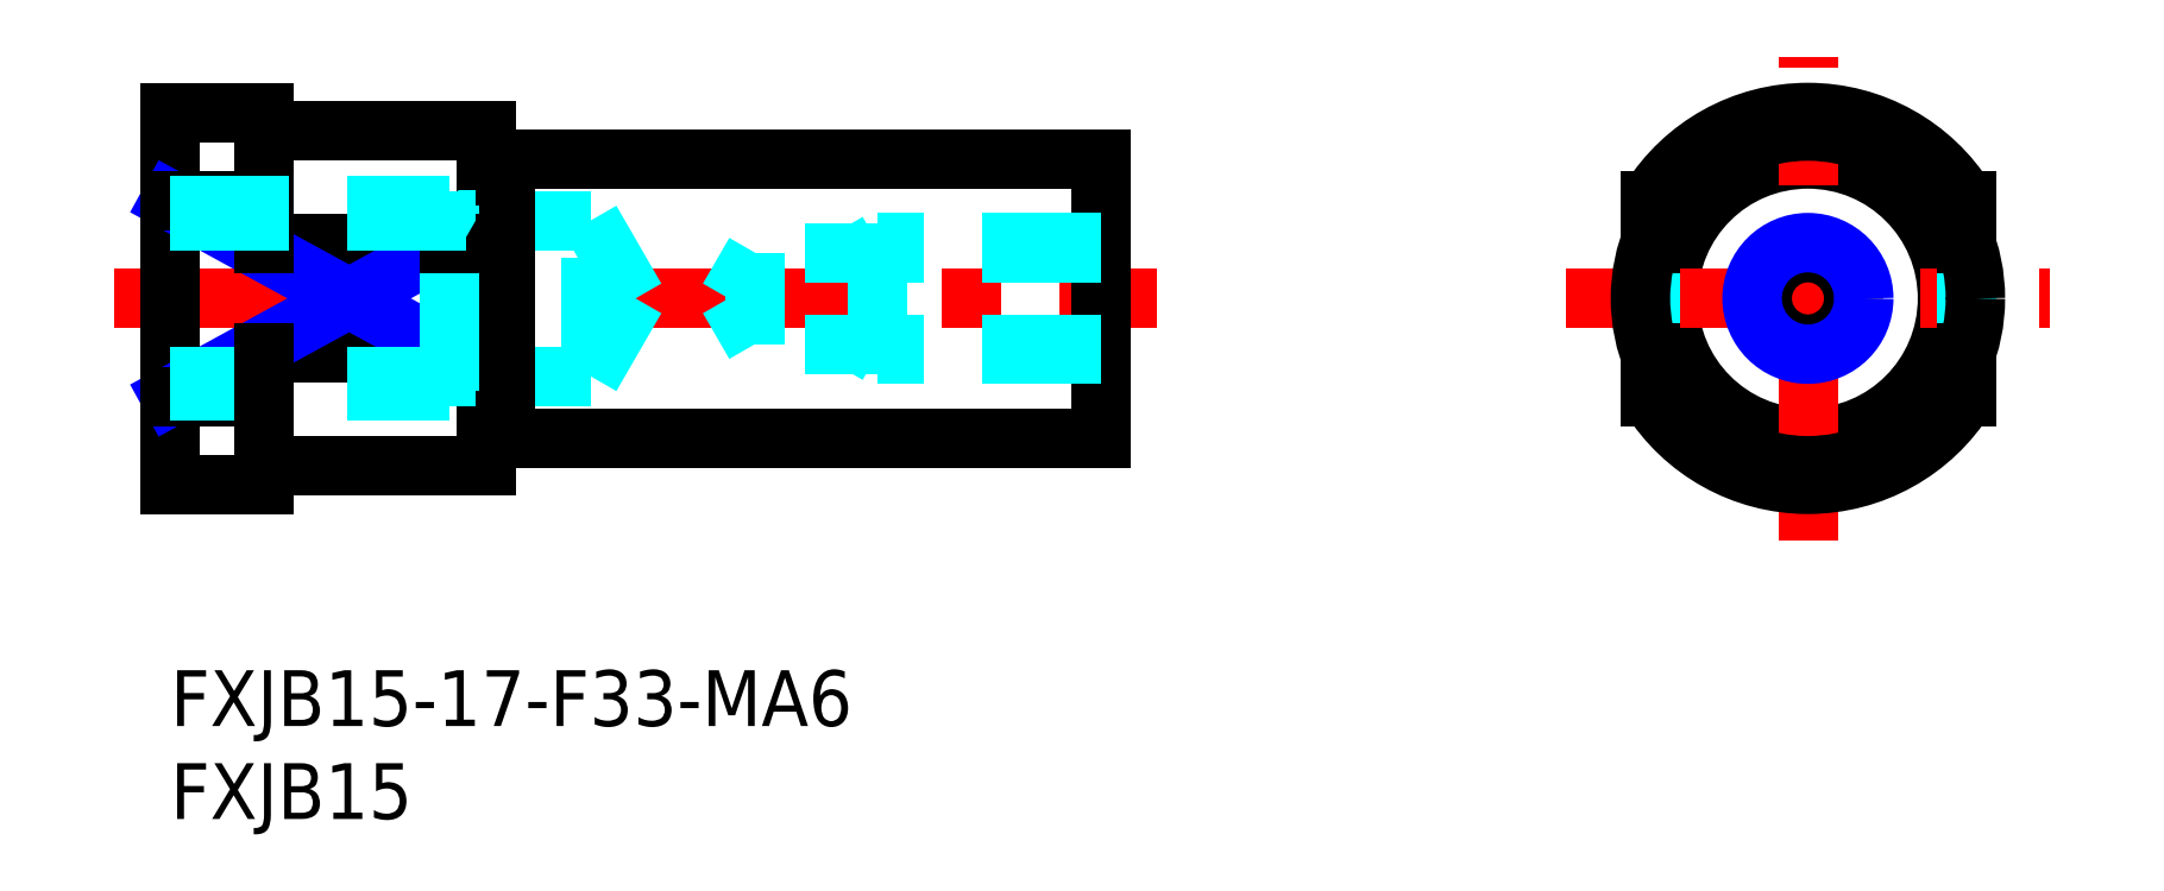
<metadata>
{"format":"dxf","ext":"dxf","renderer":"ezdxf+matplotlib","layout":"modelspace","background":"white","min_lineweight":24,"dpi":150}
</metadata>
<code>
0
SECTION
2
ENTITIES
0
LINE
8
MSM_CONTINUOUS
10
18
20
27.5
30
0
11
50
21
27.5
31
0
0
LINE
8
MSM_CONTINUOUS
10
18
20
12.5
30
0
11
50
21
12.5
31
0
0
LINE
8
MSM_CENTER
10
-3
20
20
30
0
11
53
21
20
31
0
0
LINE
8
MSM_CONTINUOUS
10
0
20
30
30
0
11
0
21
10
31
0
0
TEXT
8
MSM_CONTINUOUS
10
0
20
-3
30
0
40
3
1
FXJB15-17-F33-MA6
0
TEXT
8
MSM_CONTINUOUS
10
0
20
-8
30
0
40
3
1
FXJB15
0
LINE
8
MSM_CONTINUOUS
10
5
20
22.96
30
0
11
15
21
22.96
31
0
0
LINE
8
MSM_CONTINUOUS
10
5
20
17.04
30
0
11
15
21
17.04
31
0
0
LINE
8
MSM_CONTINUOUS
10
6
20
11
30
0
11
17
21
11
31
0
0
LINE
8
MSM_NARROW
10
0
20
14.73
30
0
11
15
21
22.96
31
0
0
LINE
8
MSM_NARROW
10
15
20
17.04
30
0
11
0
21
25.27
31
0
0
LINE
8
MSM_CONTINUOUS
10
0
20
10
30
0
11
5
21
10
31
0
0
LINE
8
MSM_CONTINUOUS
10
5
20
30
30
0
11
5
21
22.96
31
0
0
LINE
8
MSM_CONTINUOUS
10
0
20
14.73
30
0
11
5
21
14.73
31
0
0
LINE
8
MSM_CONTINUOUS
10
0
20
25.27
30
0
11
5
21
25.27
31
0
0
LINE
8
MSM_CONTINUOUS
10
17
20
29
30
0
11
17
21
11
31
0
0
LINE
8
MSM_CONTINUOUS
10
15
20
22.96
30
0
11
15
21
17.04
31
0
0
LINE
8
MSM_CONTINUOUS
10
6
20
29
30
0
11
17
21
29
31
0
0
LINE
8
MSM_CONTINUOUS
10
0
20
30
30
0
11
5
21
30
31
0
0
CIRCLE
8
MSM_CONTINUOUS
10
88
20
20
30
0
40
7.5
0
ARC
8
MSM_CONTINUOUS
10
88
20
20
30
0
40
10
50
31.79
51
148.2
0
LINE
8
MSM_CONTINUOUS
10
50
20
27.5
30
0
11
50
21
12.5
31
0
0
LINE
8
MSM_CENTER
10
88
20
7
30
0
11
88
21
33
31
0
0
ARC
8
MSM_CONTINUOUS
10
88
20
20
30
0
40
10
50
211.8
51
328.2
0
LINE
8
MSM_CENTER
10
75
20
20
30
0
11
101
21
20
31
0
0
LINE
8
MSM_DASHED
10
79.5
20
22.96
30
0
11
79.5
21
17.04
31
0
0
LINE
8
MSM_CONTINUOUS
10
79.5
20
17.04
30
0
11
79.5
21
14.73
31
0
0
LINE
8
MSM_CONTINUOUS
10
79.5
20
22.96
30
0
11
79.5
21
25.27
31
0
0
LINE
8
MSM_DASHED
10
96.5
20
22.96
30
0
11
96.5
21
17.04
31
0
0
LINE
8
MSM_CONTINUOUS
10
96.5
20
17.04
30
0
11
96.5
21
14.73
31
0
0
LINE
8
MSM_CONTINUOUS
10
96.5
20
22.96
30
0
11
96.5
21
25.27
31
0
0
LINE
8
MSM_DASHED
10
50
20
23
30
0
11
38
21
23
31
0
0
LINE
8
MSM_DASHED
10
50
20
22.46
30
0
11
31.42
21
22.46
31
0
0
LINE
8
MSM_DASHED
10
38
20
17
30
0
11
38
21
23
31
0
0
LINE
8
MSM_DASHED
10
31.42
20
17.54
30
0
11
31.42
21
22.46
31
0
0
LINE
8
MSM_DASHED
10
31.42
20
22.46
30
0
11
30
21
20
31
0
0
LINE
8
MSM_DASHED
10
50
20
17
30
0
11
38
21
17
31
0
0
LINE
8
MSM_DASHED
10
50
20
17.54
30
0
11
31.42
21
17.54
31
0
0
LINE
8
MSM_DASHED
10
38
20
17
30
0
11
37.06
21
17.54
31
0
0
LINE
8
MSM_DASHED
10
31.42
20
17.54
30
0
11
30
21
20
31
0
0
LINE
8
MSM_DASHED
10
38
20
23
30
0
11
37.06
21
22.46
31
0
0
CIRCLE
8
MSM_CONTINUOUS
10
88
20
20
30
0
40
2.458
0
CIRCLE
8
MSM_NARROW
10
88
20
20
30
0
40
3
0
LINE
8
MSM_DASHED
10
22.58
20
15.81
30
0
11
22.58
21
24.19
31
0
0
LINE
8
MSM_DASHED
10
22.58
20
24.19
30
0
11
25
21
20
31
0
0
LINE
8
MSM_DASHED
10
0
20
15.81
30
0
11
22.58
21
15.81
31
0
0
LINE
8
MSM_DASHED
10
22.58
20
15.81
30
0
11
25
21
20
31
0
0
LINE
8
MSM_DASHED
10
0
20
24.19
30
0
11
22.58
21
24.19
31
0
0
LINE
8
MSM_DASHED
10
15
20
25
30
0
11
16.41
21
24.19
31
0
0
LINE
8
MSM_DASHED
10
0
20
25
30
0
11
15
21
25
31
0
0
LINE
8
MSM_DASHED
10
0
20
15
30
0
11
15
21
15
31
0
0
LINE
8
MSM_DASHED
10
15
20
15
30
0
11
16.41
21
15.81
31
0
0
LINE
8
MSM_CONTINUOUS
10
18
20
27.5
30
0
11
18
21
12.5
31
0
0
LINE
8
MSM_CONTINUOUS
10
17
20
27.4
30
0
11
18
21
27.4
31
0
0
LINE
8
MSM_CONTINUOUS
10
17
20
12.6
30
0
11
18
21
12.6
31
0
0
CIRCLE
8
MSM_CONTINUOUS
10
88
20
20
30
0
40
9
0
ARC
8
MSM_CONTINUOUS
10
6
20
10
30
0
40
1
50
90
51
180
0
ARC
8
MSM_CONTINUOUS
10
6
20
30
30
0
40
1
50
180
51
270
0
LINE
8
MSM_DASHED
10
15
20
15
30
0
11
15
21
25
31
0
0
LINE
8
MSM_CONTINUOUS
10
5
20
17.04
30
0
11
5
21
10
31
0
0
ENDSEC
0
EOF

</code>
